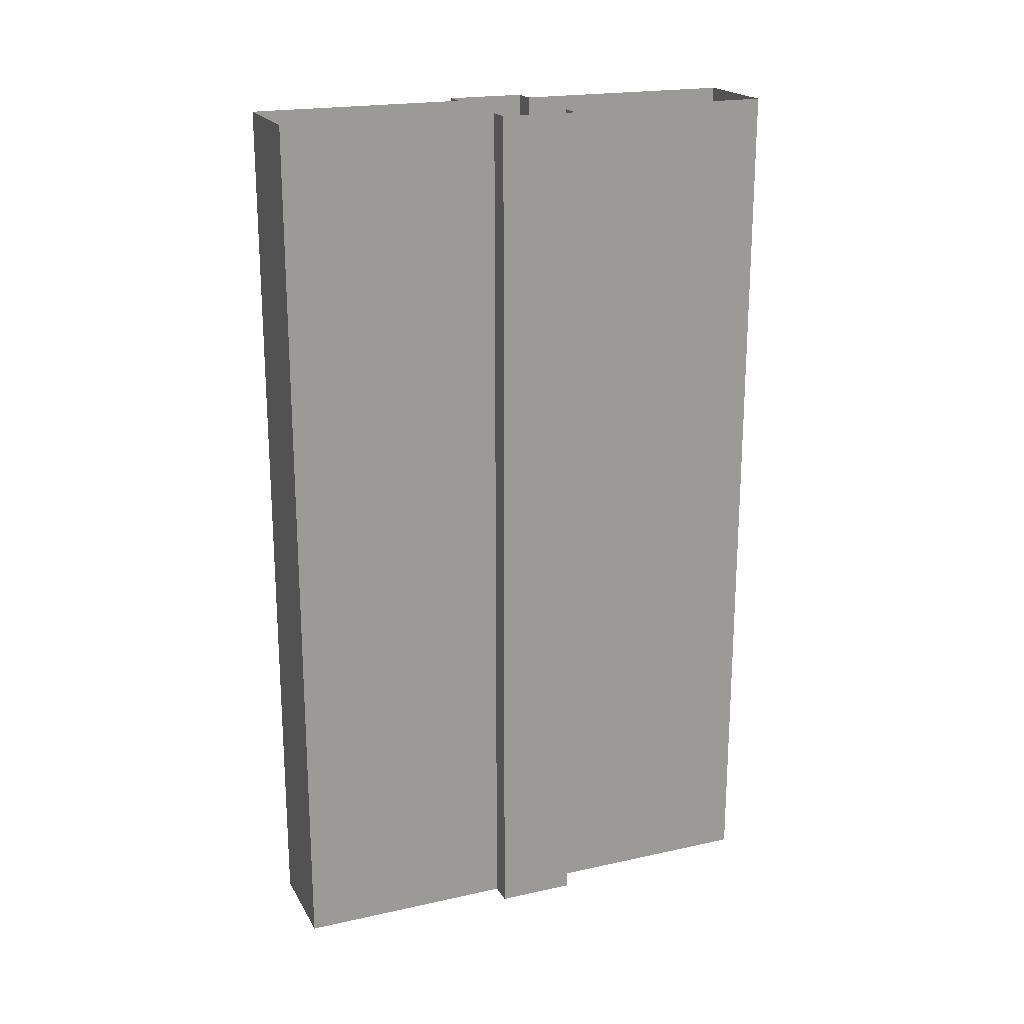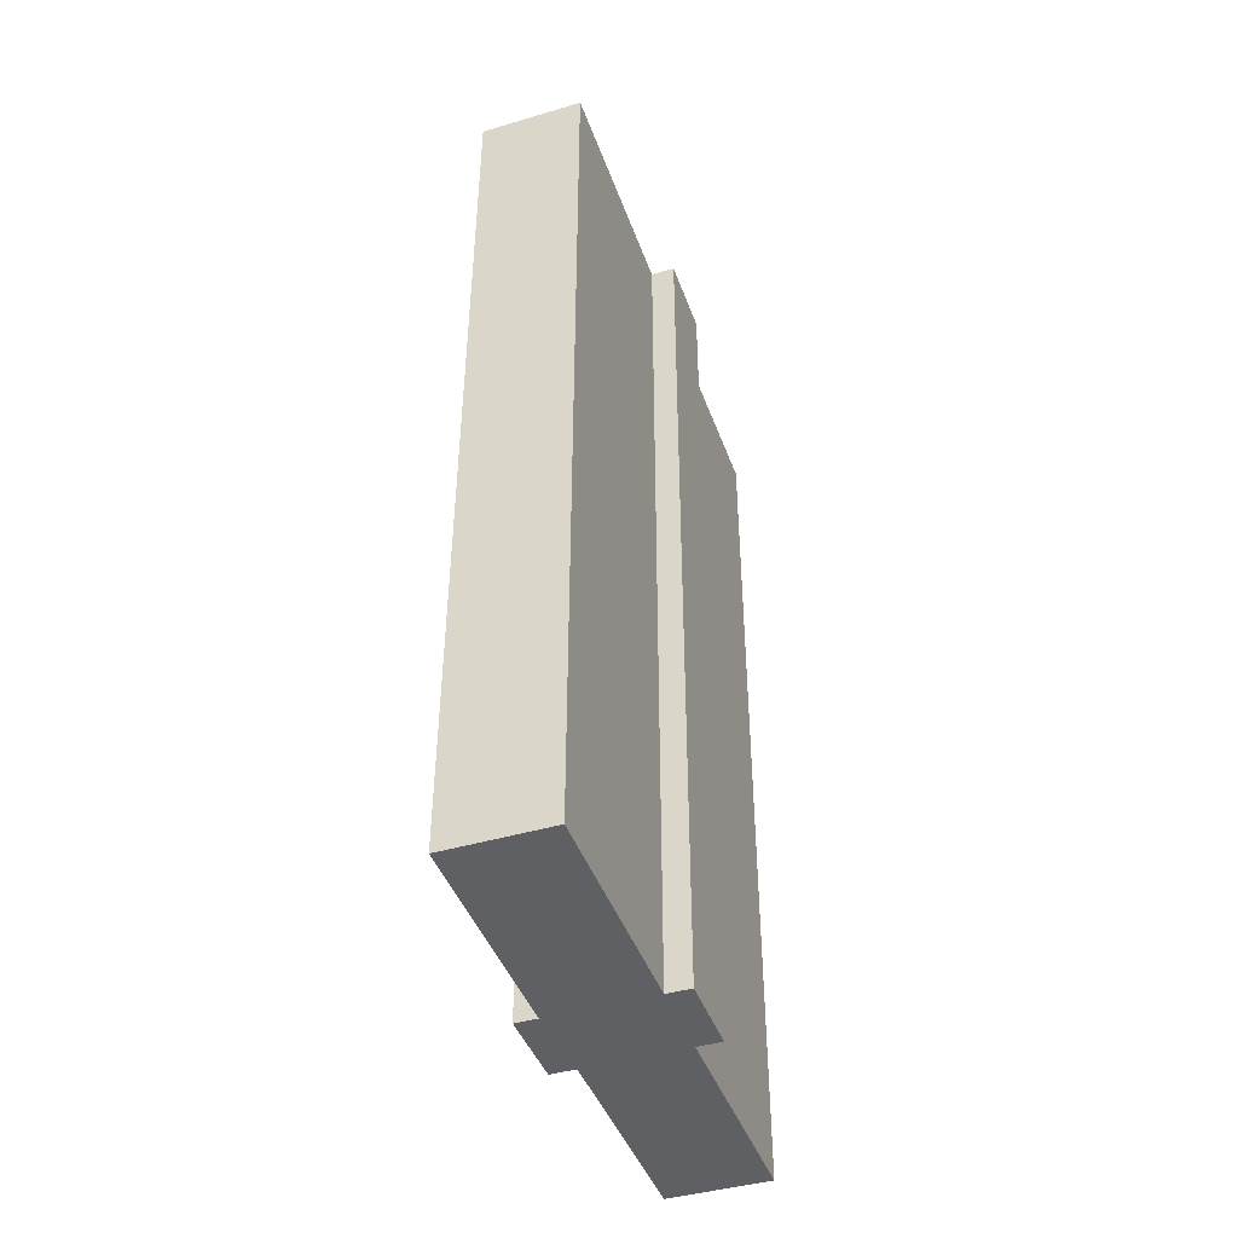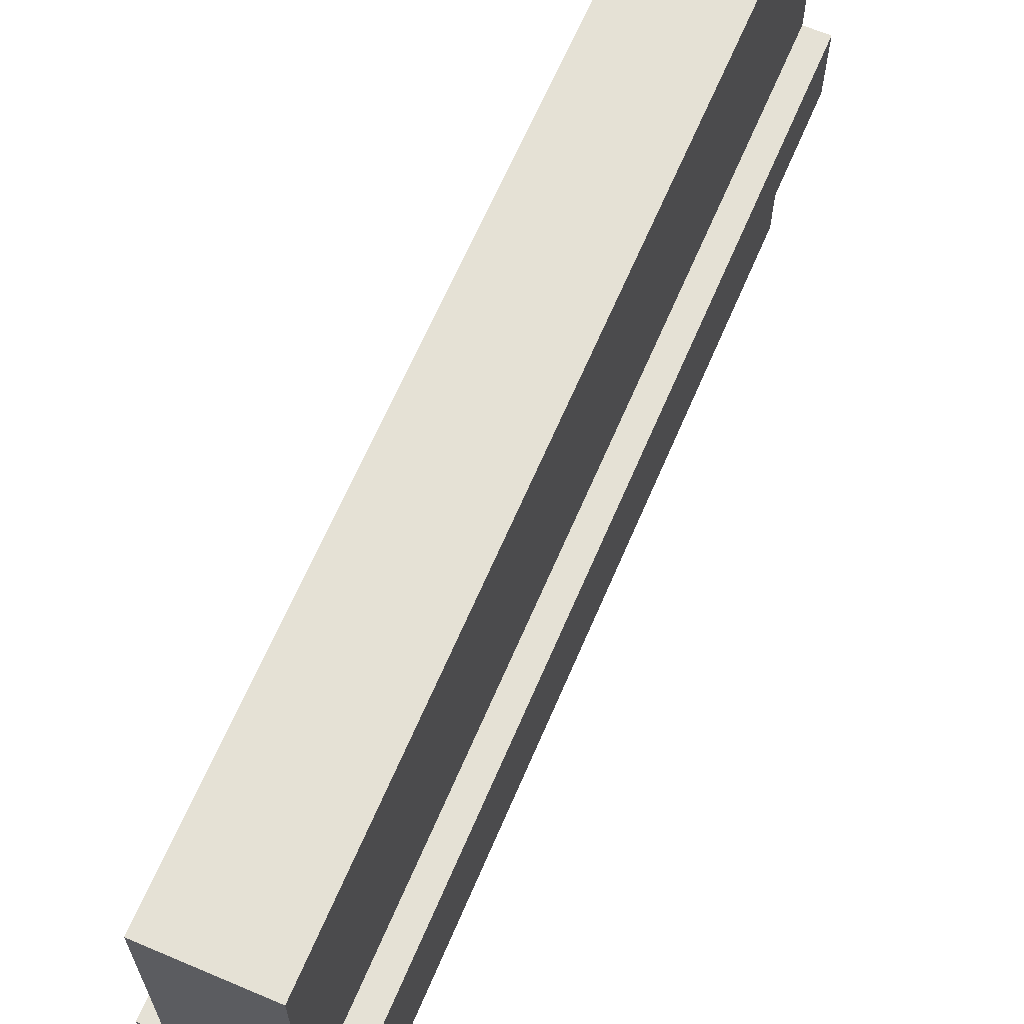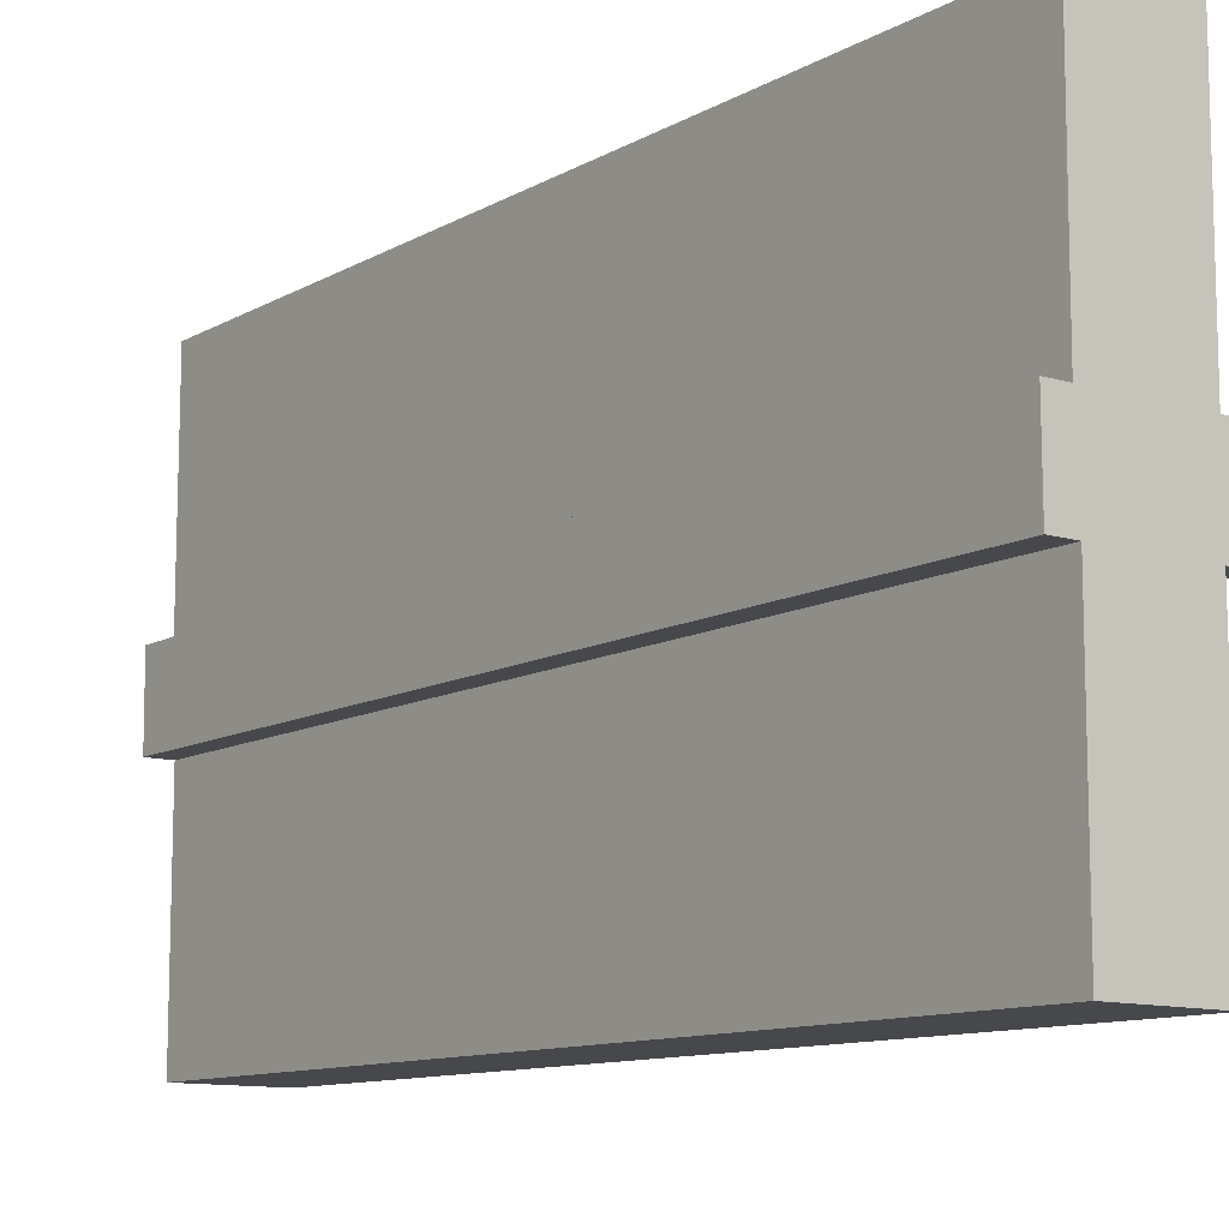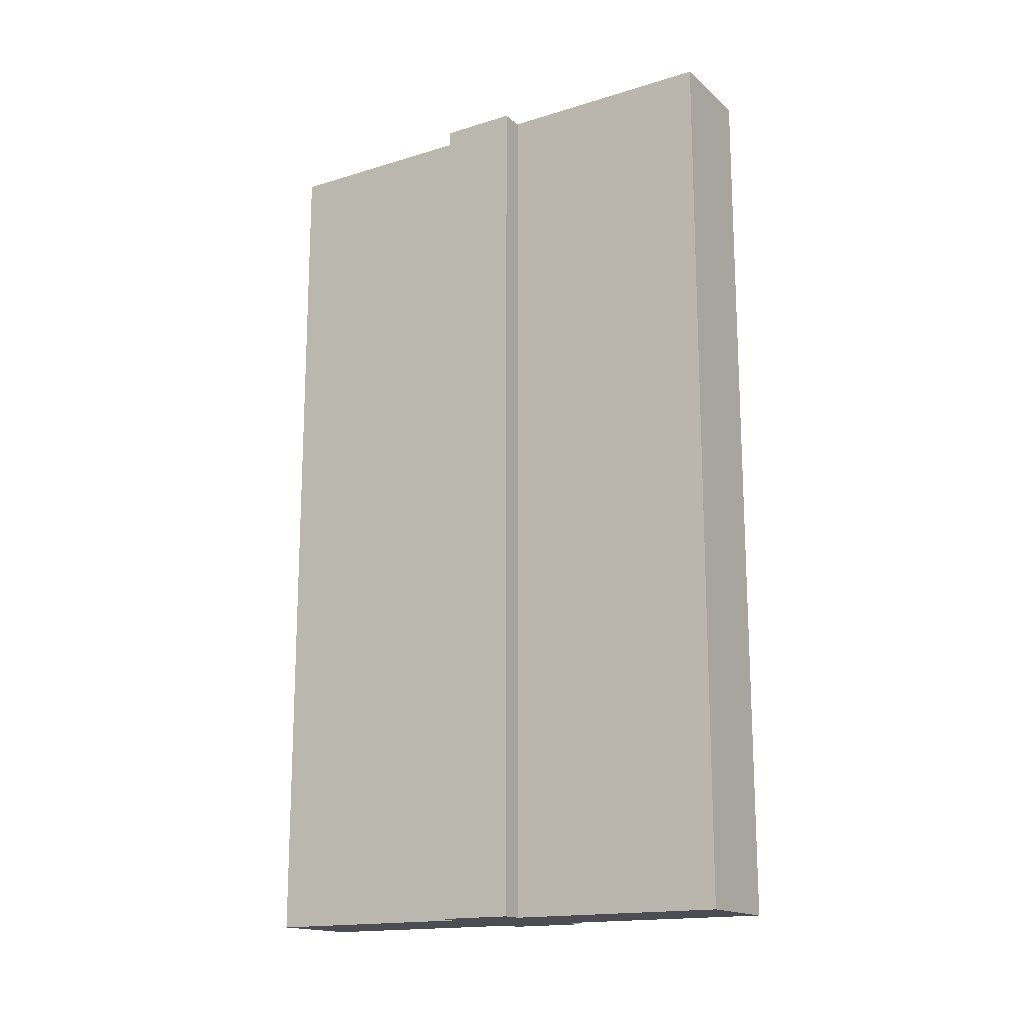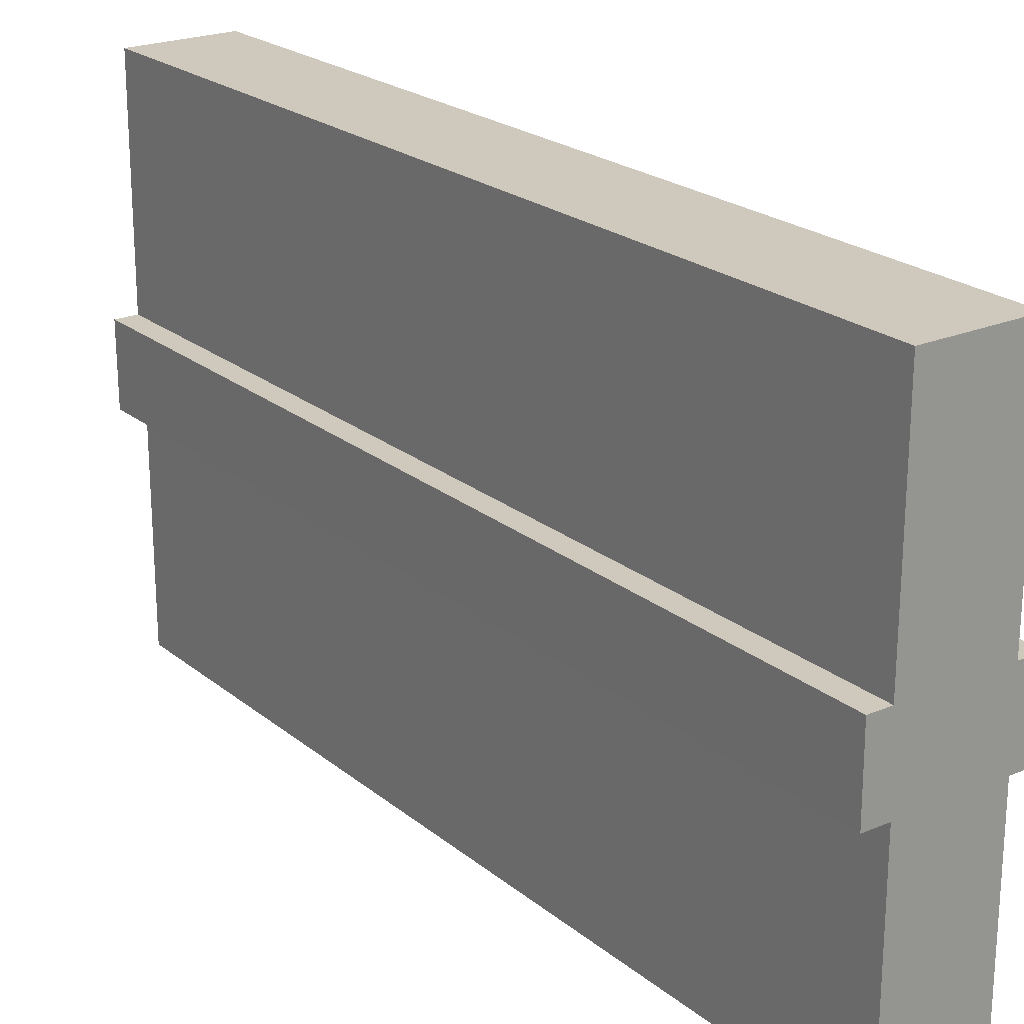
<metadata>
{"format":"obj","ext":"obj","renderer":"f3d","projection":"perspective","resolution":1024,"background":"white","views":[{"elev":20.2,"azim":-112.0,"up":"+Z"},{"elev":-43.6,"azim":-160.8,"up":"+Z"},{"elev":65.0,"azim":-156.9,"up":"+Y"},{"elev":-10.9,"azim":143.7,"up":"+Y"},{"elev":-16.4,"azim":-57.9,"up":"+Z"},{"elev":22.4,"azim":143.7,"up":"+Y"}]}
</metadata>
<code>
o #ID3754
v -0.5538 0.03997 0.1917
v -0.5222 -0.02817 0.1917
v -0.5537 -0.02818 0.1917
v -0.5224 0.03997 0.1917
v -0.561 -0.02824 0.1917
v -0.5537 -0.05227 0.1917
v -0.561 -0.05233 0.1917
v -0.5232 -0.05226 0.1917
v -0.5156 -0.05223 0.1917
v -0.5155 -0.02814 0.1917
v -0.5231 -0.1203 0.1917
v -0.5538 -0.1205 0.1917
v -0.561 -0.02824 0.4609
v -0.5537 -0.02818 0.1917
v -0.561 -0.02824 0.1917
v -0.5537 -0.02818 0.4609
v -0.5538 0.03997 0.1917
v -0.5537 -0.02818 0.4609
v -0.5538 0.03997 0.4609
v -0.5537 -0.02818 0.1917
v -0.5224 0.03997 0.4609
v -0.5538 0.03997 0.1917
v -0.5538 0.03997 0.4609
v -0.5224 0.03997 0.1917
v -0.5222 -0.02817 0.1917
v -0.5224 0.03997 0.4609
v -0.5222 -0.02817 0.4609
v -0.5224 0.03997 0.1917
v -0.5155 -0.02814 0.4609
v -0.5222 -0.02817 0.1917
v -0.5222 -0.02817 0.4609
v -0.5155 -0.02814 0.1917
v -0.5156 -0.05223 0.1917
v -0.5155 -0.02814 0.4609
v -0.5156 -0.05223 0.4609
v -0.5155 -0.02814 0.1917
v -0.5156 -0.05223 0.1917
v -0.5232 -0.05226 0.4609
v -0.5232 -0.05226 0.1917
v -0.5156 -0.05223 0.4609
v -0.5231 -0.1203 0.1917
v -0.5232 -0.05226 0.4609
v -0.5231 -0.1203 0.4609
v -0.5232 -0.05226 0.1917
v -0.5231 -0.1203 0.1917
v -0.5538 -0.1205 0.4609
v -0.5538 -0.1205 0.1917
v -0.5231 -0.1203 0.4609
v -0.5537 -0.05227 0.1917
v -0.5538 -0.1205 0.4609
v -0.5537 -0.05227 0.4609
v -0.5538 -0.1205 0.1917
v -0.561 -0.05233 0.1917
v -0.5537 -0.05227 0.4609
v -0.561 -0.05233 0.4609
v -0.5537 -0.05227 0.1917
v -0.561 -0.02824 0.1917
v -0.561 -0.05233 0.4609
v -0.561 -0.02824 0.4609
v -0.561 -0.05233 0.1917
v -0.5537 -0.02818 0.4672
v -0.561 -0.02824 0.4609
v -0.561 -0.02824 0.4672
v -0.5537 -0.02818 0.4609
v -0.5538 0.03997 0.4609
v -0.5537 -0.02818 0.4672
v -0.5538 0.03997 0.4672
v -0.5537 -0.02818 0.4609
v -0.5224 0.03997 0.4672
v -0.5538 0.03997 0.4609
v -0.5538 0.03997 0.4672
v -0.5224 0.03997 0.4609
v -0.5222 -0.02817 0.4609
v -0.5224 0.03997 0.4672
v -0.5222 -0.02817 0.4672
v -0.5224 0.03997 0.4609
v -0.5155 -0.02814 0.4672
v -0.5222 -0.02817 0.4609
v -0.5222 -0.02817 0.4672
v -0.5155 -0.02814 0.4609
v -0.5156 -0.05223 0.4609
v -0.5155 -0.02814 0.4672
v -0.5156 -0.05223 0.4672
v -0.5155 -0.02814 0.4609
v -0.5232 -0.05226 0.4609
v -0.5156 -0.05223 0.4672
v -0.5232 -0.05226 0.4672
v -0.5156 -0.05223 0.4609
v -0.5231 -0.1203 0.4609
v -0.5232 -0.05226 0.4672
v -0.5231 -0.1203 0.4672
v -0.5232 -0.05226 0.4609
v -0.5231 -0.1203 0.4609
v -0.5538 -0.1205 0.4672
v -0.5538 -0.1205 0.4609
v -0.5231 -0.1203 0.4672
v -0.5537 -0.05227 0.4609
v -0.5538 -0.1205 0.4672
v -0.5537 -0.05227 0.4672
v -0.5538 -0.1205 0.4609
v -0.5537 -0.05227 0.4609
v -0.561 -0.05233 0.4672
v -0.561 -0.05233 0.4609
v -0.5537 -0.05227 0.4672
v -0.561 -0.02824 0.4609
v -0.561 -0.05233 0.4672
v -0.561 -0.02824 0.4672
v -0.561 -0.05233 0.4609
f 1 2 3
f 3 2 1
f 2 1 4
f 4 1 2
f 5 6 7
f 7 6 5
f 6 5 8
f 8 5 6
f 8 5 9
f 9 5 8
f 9 5 2
f 2 5 9
f 9 2 10
f 10 2 9
f 2 5 3
f 3 5 2
f 6 11 12
f 12 11 6
f 11 6 8
f 8 6 11
f 13 14 15
f 15 14 13
f 14 13 16
f 16 13 14
f 17 18 19
f 19 18 17
f 18 17 20
f 20 17 18
f 21 22 23
f 23 22 21
f 22 21 24
f 24 21 22
f 25 26 27
f 27 26 25
f 26 25 28
f 28 25 26
f 29 30 31
f 31 30 29
f 30 29 32
f 32 29 30
f 33 34 35
f 35 34 33
f 34 33 36
f 36 33 34
f 37 38 39
f 39 38 37
f 38 37 40
f 40 37 38
f 41 42 43
f 43 42 41
f 42 41 44
f 44 41 42
f 45 46 47
f 47 46 45
f 46 45 48
f 48 45 46
f 49 50 51
f 51 50 49
f 50 49 52
f 52 49 50
f 53 54 55
f 55 54 53
f 54 53 56
f 56 53 54
f 57 58 59
f 59 58 57
f 58 57 60
f 60 57 58
f 61 62 63
f 63 62 61
f 62 61 64
f 64 61 62
f 65 66 67
f 67 66 65
f 66 65 68
f 68 65 66
f 69 70 71
f 71 70 69
f 70 69 72
f 72 69 70
f 73 74 75
f 75 74 73
f 74 73 76
f 76 73 74
f 77 78 79
f 79 78 77
f 78 77 80
f 80 77 78
f 81 82 83
f 83 82 81
f 82 81 84
f 84 81 82
f 85 86 87
f 87 86 85
f 86 85 88
f 88 85 86
f 89 90 91
f 91 90 89
f 90 89 92
f 92 89 90
f 93 94 95
f 95 94 93
f 94 93 96
f 96 93 94
f 97 98 99
f 99 98 97
f 98 97 100
f 100 97 98
f 101 102 103
f 103 102 101
f 102 101 104
f 104 101 102
f 105 106 107
f 107 106 105
f 106 105 108
f 108 105 106

</code>
